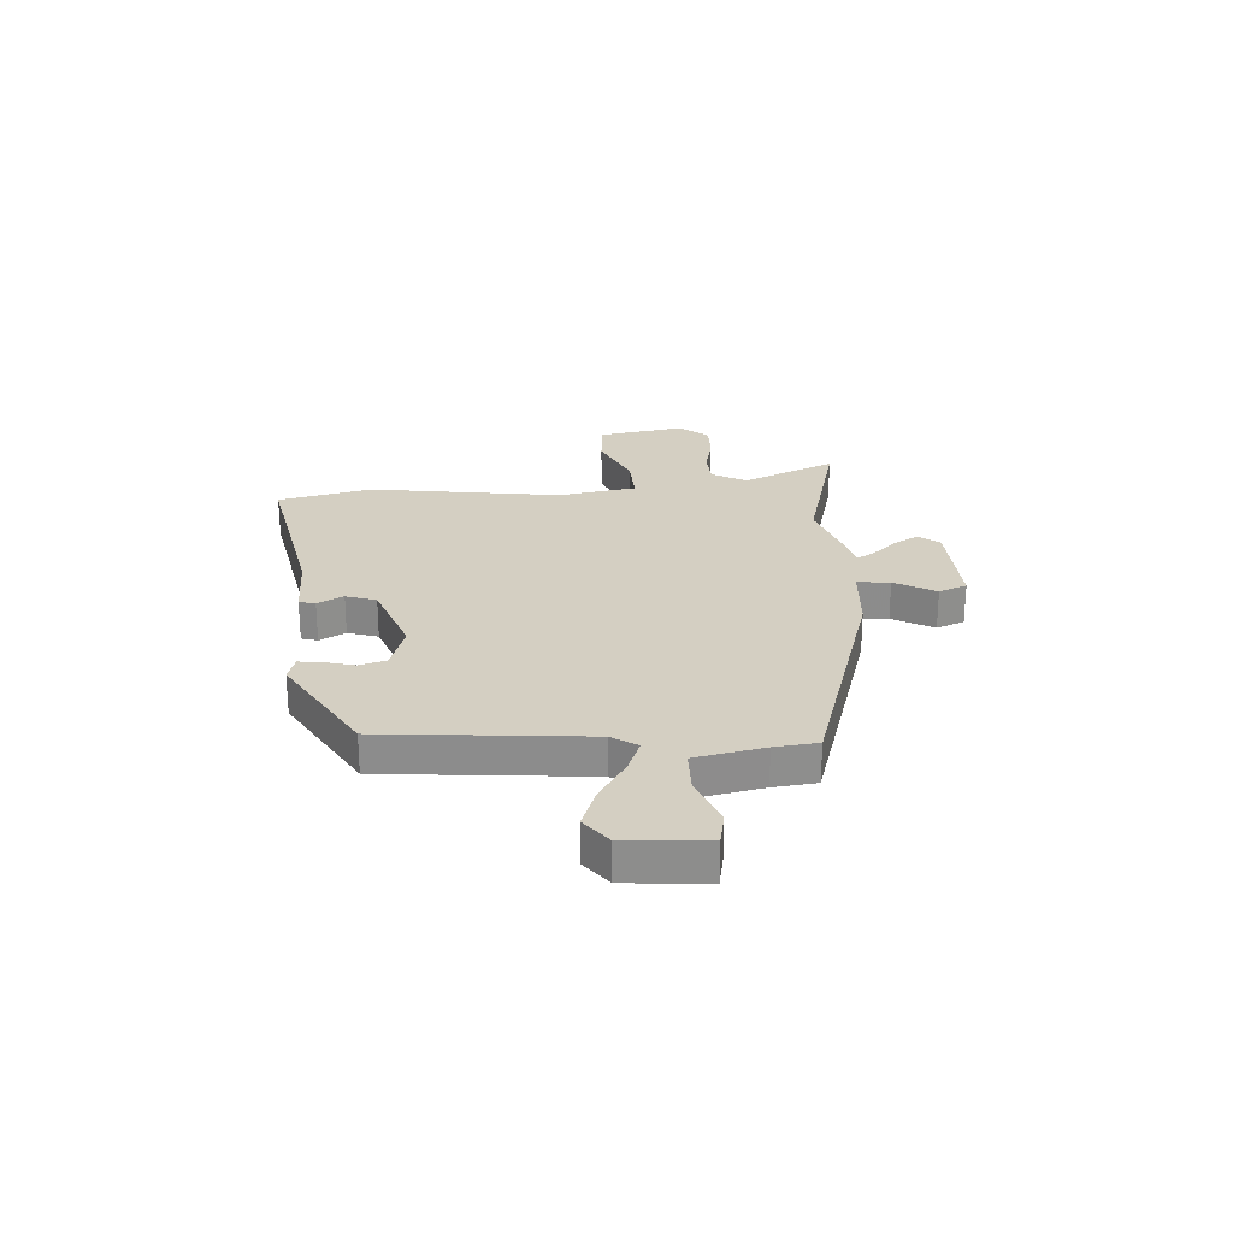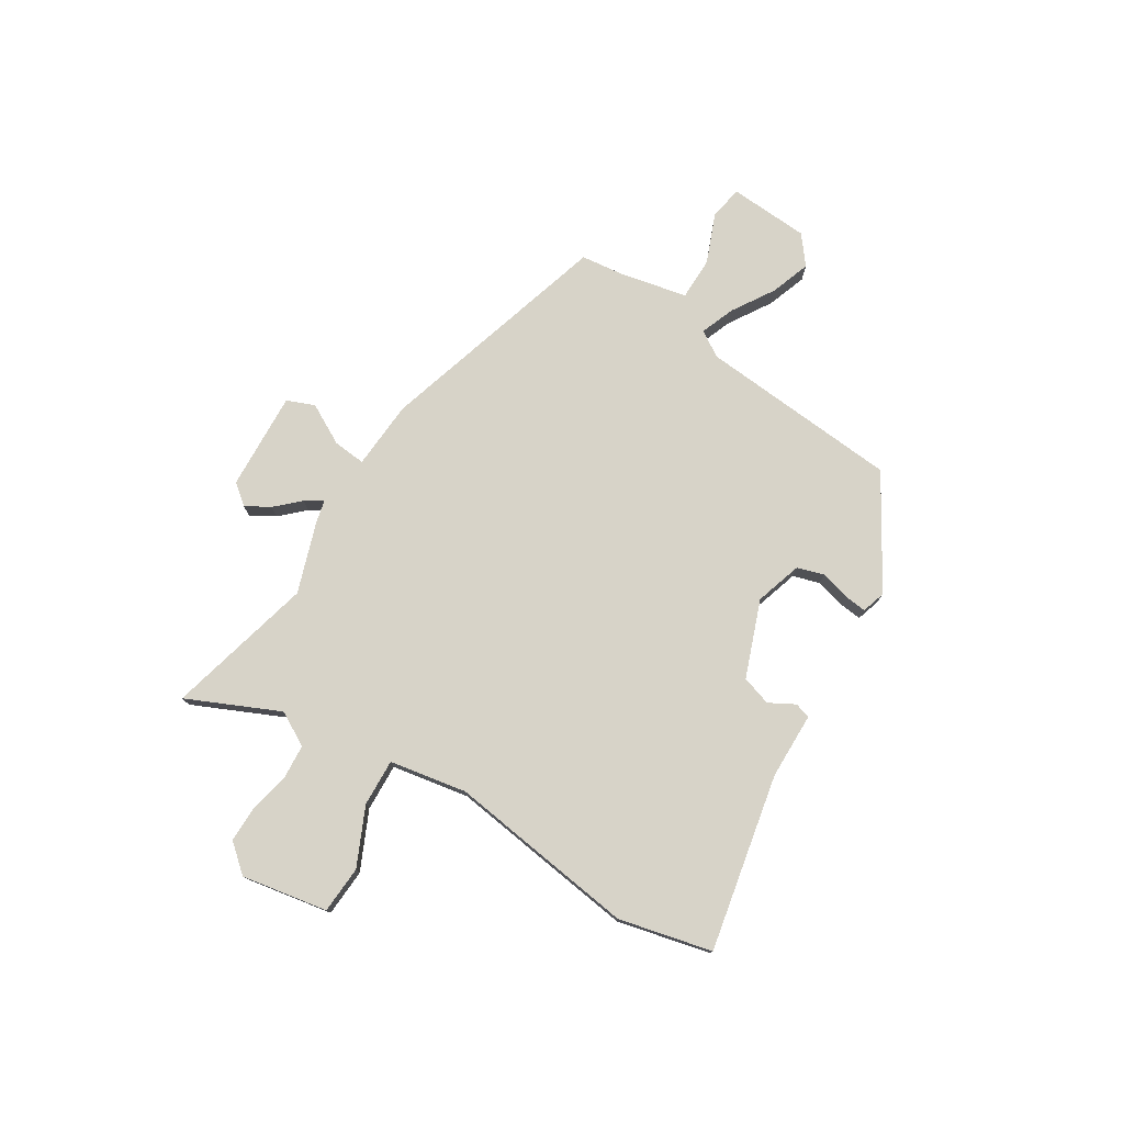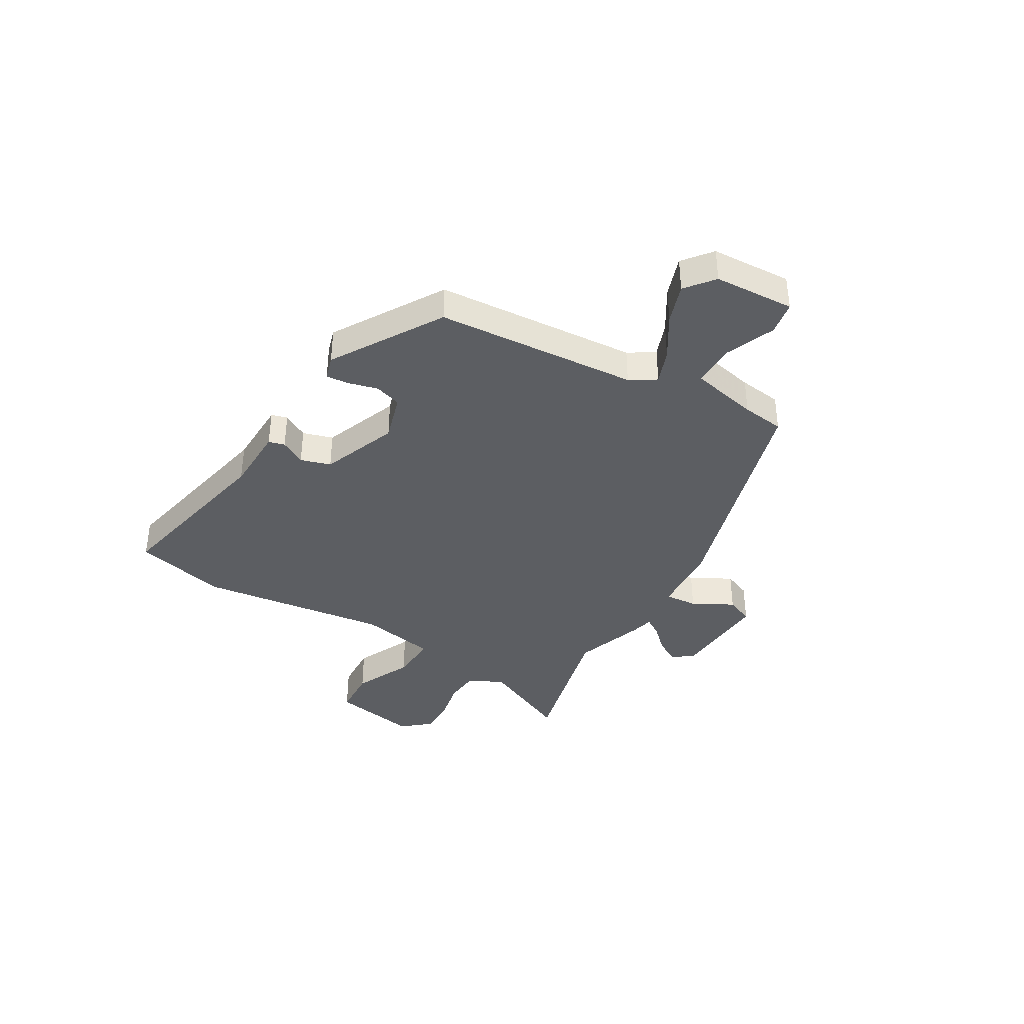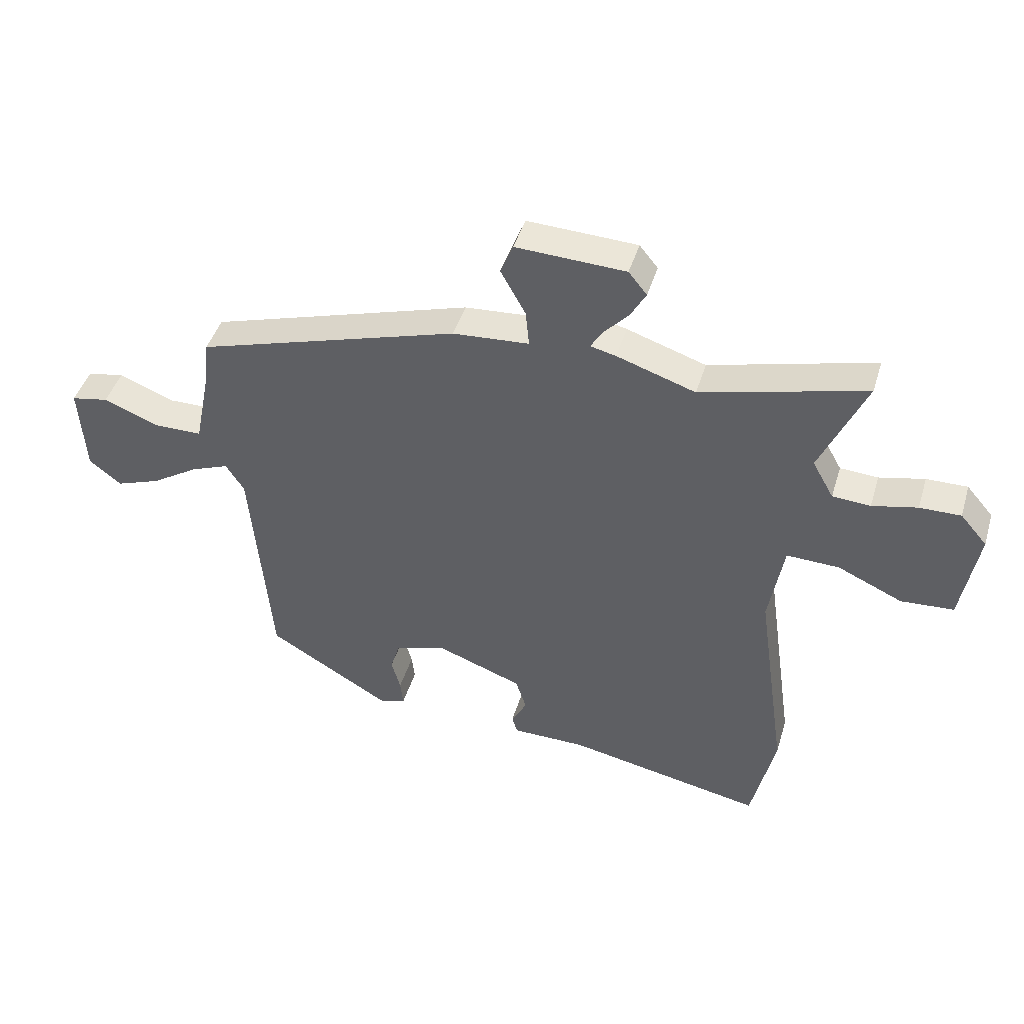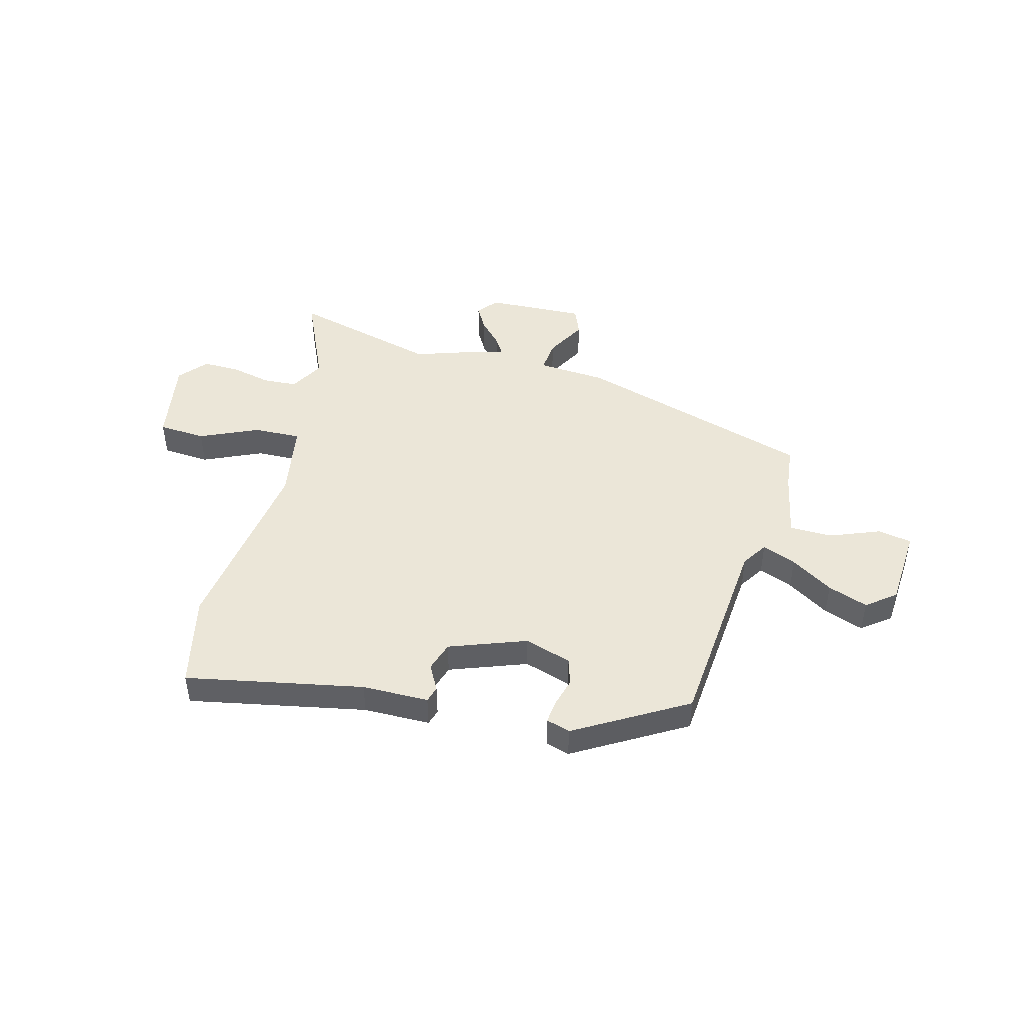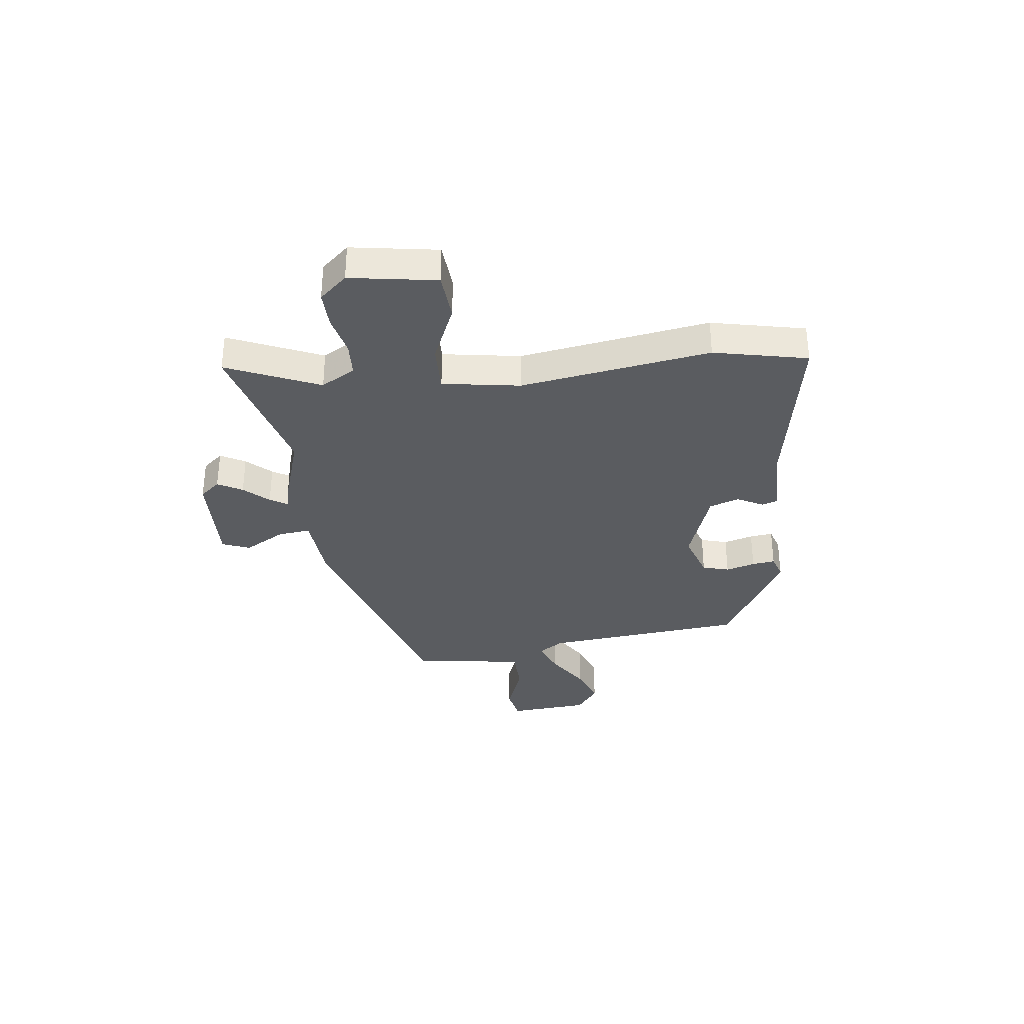
<metadata>
{"format":"obj","ext":"obj","renderer":"f3d","projection":"perspective","resolution":1024,"background":"white","views":[{"elev":25.6,"azim":-93.7,"up":"+Y"},{"elev":76.6,"azim":121.5,"up":"+Y"},{"elev":-38.2,"azim":-121.3,"up":"+Y"},{"elev":44.2,"azim":16.5,"up":"+Z"},{"elev":46.2,"azim":-165.2,"up":"+Y"},{"elev":-33.9,"azim":97.6,"up":"+Y"}]}
</metadata>
<code>
v 0.531 0.07 -0.364
v 0.491 0.07 -0.539
v 0.159 0.07 -0.474
v 0.034 0.07 -0.473
v 0.025 0.07 -0.443
v 0.051 0.07 -0.395
v 0.033 0.07 -0.339
v -0.111 0.07 -0.286
v -0.199 0.07 -0.314
v -0.214 0.07 -0.364
v -0.199 0.07 -0.419
v -0.194 0.07 -0.462
v -0.239 0.07 -0.476
v -0.446 0.07 -0.354
v -0.479 0.07 0.025
v -0.51 0.07 0.073
v -0.574 0.07 0.048
v -0.653 0.07 -0.002
v -0.728 0.07 -0.029
v -0.782 0.07 0.013
v -0.792 0.07 0.164
v -0.729 0.07 0.176
v -0.635 0.07 0.139
v -0.554 0.07 0.14
v -0.528 0.07 0.268
v -0.519 0.07 0.348
v -0.076 0.07 0.482
v 0.053 0.07 0.491
v 0.047 0.07 0.552
v 0.005 0.07 0.628
v 0.026 0.07 0.68
v 0.211 0.07 0.672
v 0.242 0.07 0.634
v 0.216 0.07 0.588
v 0.174 0.07 0.543
v 0.154 0.07 0.51
v 0.197 0.07 0.5
v 0.33 0.07 0.456
v 0.607 0.07 0.528
v 0.53 0.07 0.355
v 0.566 0.07 0.291
v 0.63 0.07 0.287
v 0.706 0.07 0.304
v 0.775 0.07 0.305
v 0.82 0.07 0.253
v 0.792 0.07 0.091
v 0.703 0.07 0.085
v 0.594 0.07 0.134
v 0.505 0.07 0.137
v 0.48 0.07 -0.008
v 0.531 0 -0.364
v 0.491 0 -0.539
v 0.159 0 -0.474
v 0.034 0 -0.473
v 0.025 0 -0.443
v 0.051 0 -0.395
v 0.033 0 -0.339
v -0.111 0 -0.286
v -0.199 0 -0.314
v -0.214 0 -0.364
v -0.199 0 -0.419
v -0.194 0 -0.462
v -0.239 0 -0.476
v -0.446 0 -0.354
v -0.479 0 0.025
v -0.51 0 0.073
v -0.574 0 0.048
v -0.653 0 -0.002
v -0.728 0 -0.029
v -0.782 0 0.013
v -0.792 0 0.164
v -0.729 0 0.176
v -0.635 0 0.139
v -0.554 0 0.14
v -0.528 0 0.268
v -0.519 0 0.348
v -0.076 0 0.482
v 0.053 0 0.491
v 0.047 0 0.552
v 0.005 0 0.628
v 0.026 0 0.68
v 0.211 0 0.672
v 0.242 0 0.634
v 0.216 0 0.588
v 0.174 0 0.543
v 0.154 0 0.51
v 0.197 0 0.5
v 0.33 0 0.456
v 0.607 0 0.528
v 0.53 0 0.355
v 0.566 0 0.291
v 0.63 0 0.287
v 0.706 0 0.304
v 0.775 0 0.305
v 0.82 0 0.253
v 0.792 0 0.091
v 0.703 0 0.085
v 0.594 0 0.134
v 0.505 0 0.137
v 0.48 0 -0.008
f 46 47 48
f 45 46 48
f 44 45 48
f 43 44 48
f 42 43 48
f 41 42 48 49
f 40 41 49
f 38 39 40
f 40 49 50
f 38 40 50
f 37 38 50
f 36 37 50
f 33 34 35
f 32 33 35
f 31 32 35
f 30 31 35
f 29 30 35
f 28 29 35 36
f 25 26 27 28
f 50 1 2
f 36 50 2
f 28 36 2
f 25 28 2
f 24 25 2
f 21 22 23
f 20 21 23
f 19 20 23
f 18 19 23
f 17 18 23
f 16 17 23 24
f 13 14 15
f 12 13 15
f 11 12 15
f 10 11 15
f 9 10 15 16
f 8 9 16 24
f 3 4 5 6
f 3 6 7
f 2 3 7
f 24 2 7
f 7 8 24
f 98 97 96
f 98 96 95
f 98 95 94
f 98 94 93
f 98 93 92
f 99 98 92 91
f 99 91 90
f 90 89 88
f 100 99 90
f 100 90 88
f 100 88 87
f 100 87 86
f 85 84 83
f 85 83 82
f 85 82 81
f 85 81 80
f 85 80 79
f 86 85 79 78
f 78 77 76 75
f 52 51 100
f 52 100 86
f 52 86 78
f 52 78 75
f 52 75 74
f 73 72 71
f 73 71 70
f 73 70 69
f 73 69 68
f 73 68 67
f 74 73 67 66
f 65 64 63
f 65 63 62
f 65 62 61
f 65 61 60
f 66 65 60 59
f 74 66 59 58
f 56 55 54 53
f 57 56 53
f 57 53 52
f 57 52 74
f 74 58 57
f 1 51 52 2
f 2 52 53 3
f 3 53 54 4
f 4 54 55 5
f 5 55 56 6
f 6 56 57 7
f 7 57 58 8
f 8 58 59 9
f 9 59 60 10
f 10 60 61 11
f 11 61 62 12
f 12 62 63 13
f 13 63 64 14
f 14 64 65 15
f 15 65 66 16
f 16 66 67 17
f 17 67 68 18
f 18 68 69 19
f 19 69 70 20
f 20 70 71 21
f 21 71 72 22
f 22 72 73 23
f 23 73 74 24
f 24 74 75 25
f 25 75 76 26
f 26 76 77 27
f 27 77 78 28
f 28 78 79 29
f 29 79 80 30
f 30 80 81 31
f 31 81 82 32
f 32 82 83 33
f 33 83 84 34
f 34 84 85 35
f 35 85 86 36
f 36 86 87 37
f 37 87 88 38
f 38 88 89 39
f 39 89 90 40
f 40 90 91 41
f 41 91 92 42
f 42 92 93 43
f 43 93 94 44
f 44 94 95 45
f 45 95 96 46
f 46 96 97 47
f 47 97 98 48
f 48 98 99 49
f 49 99 100 50
f 50 100 51 1

</code>
